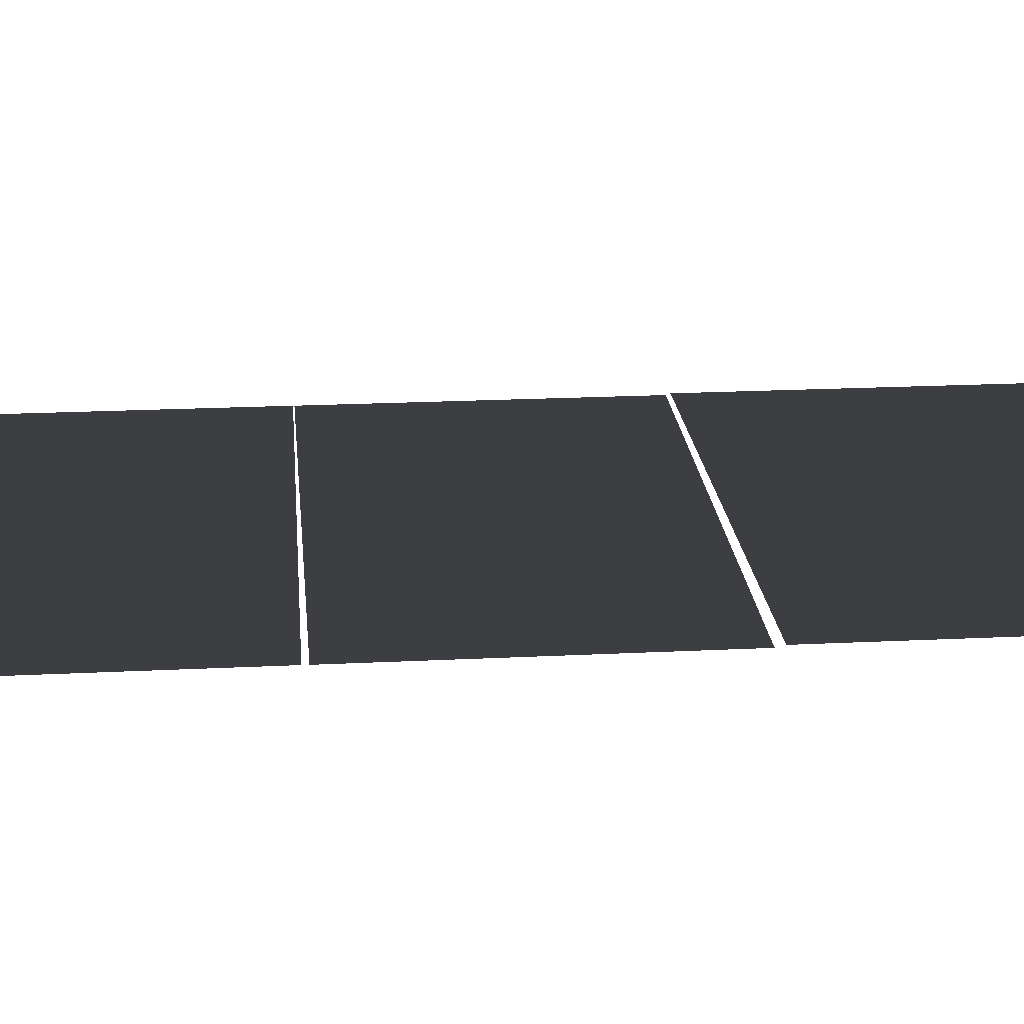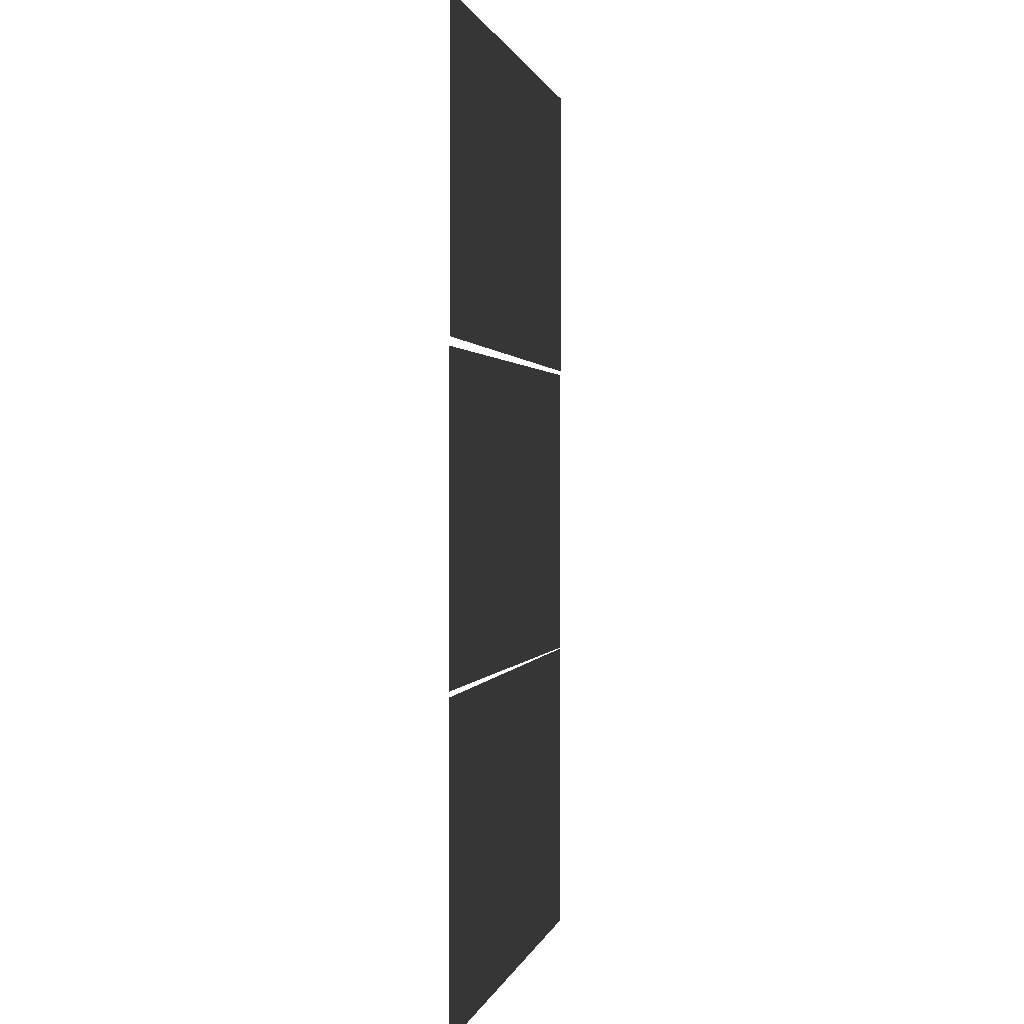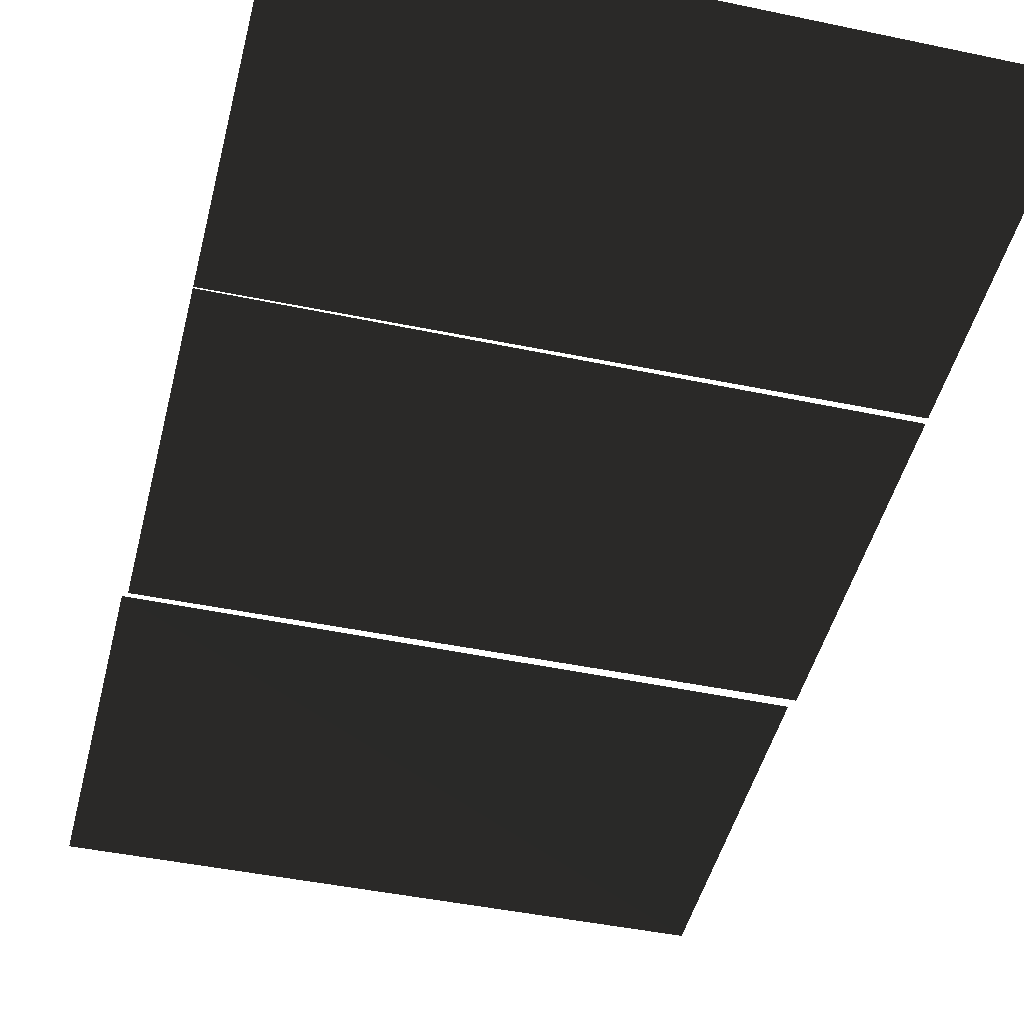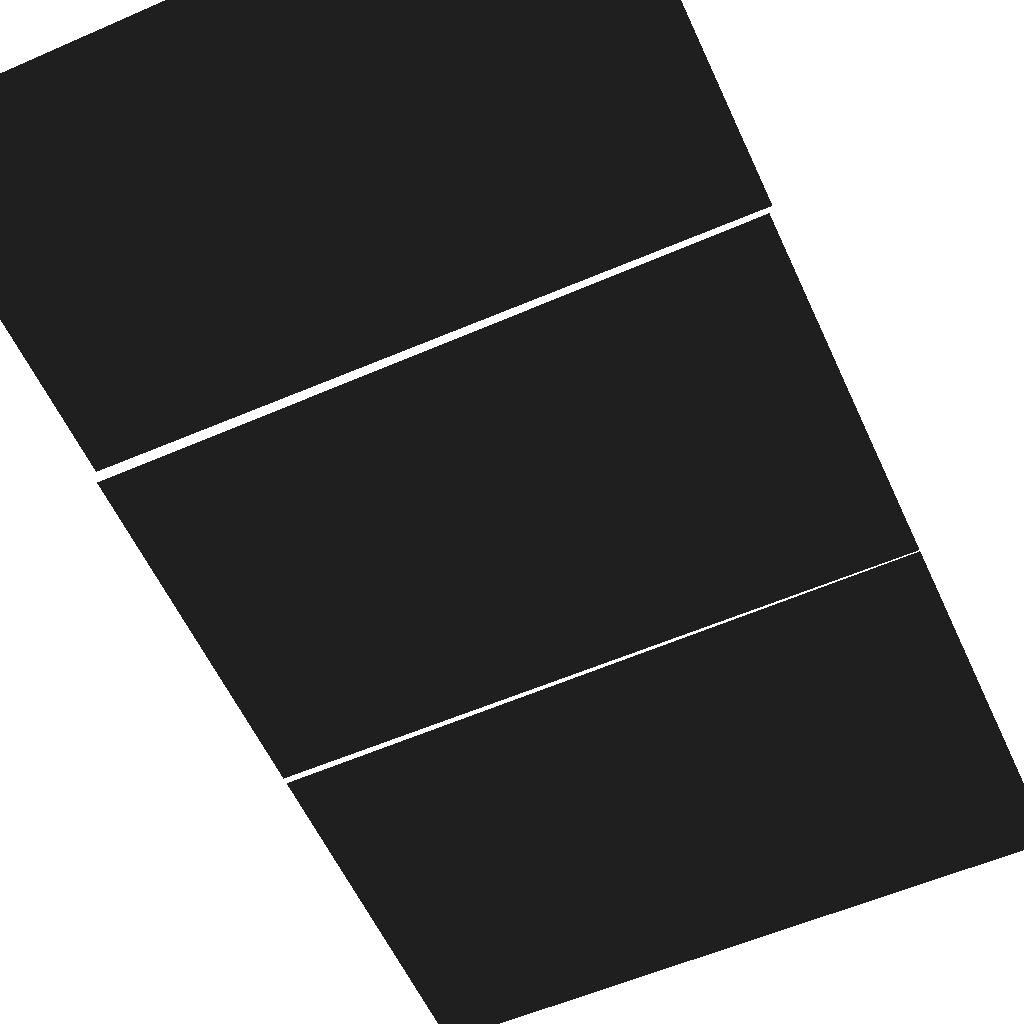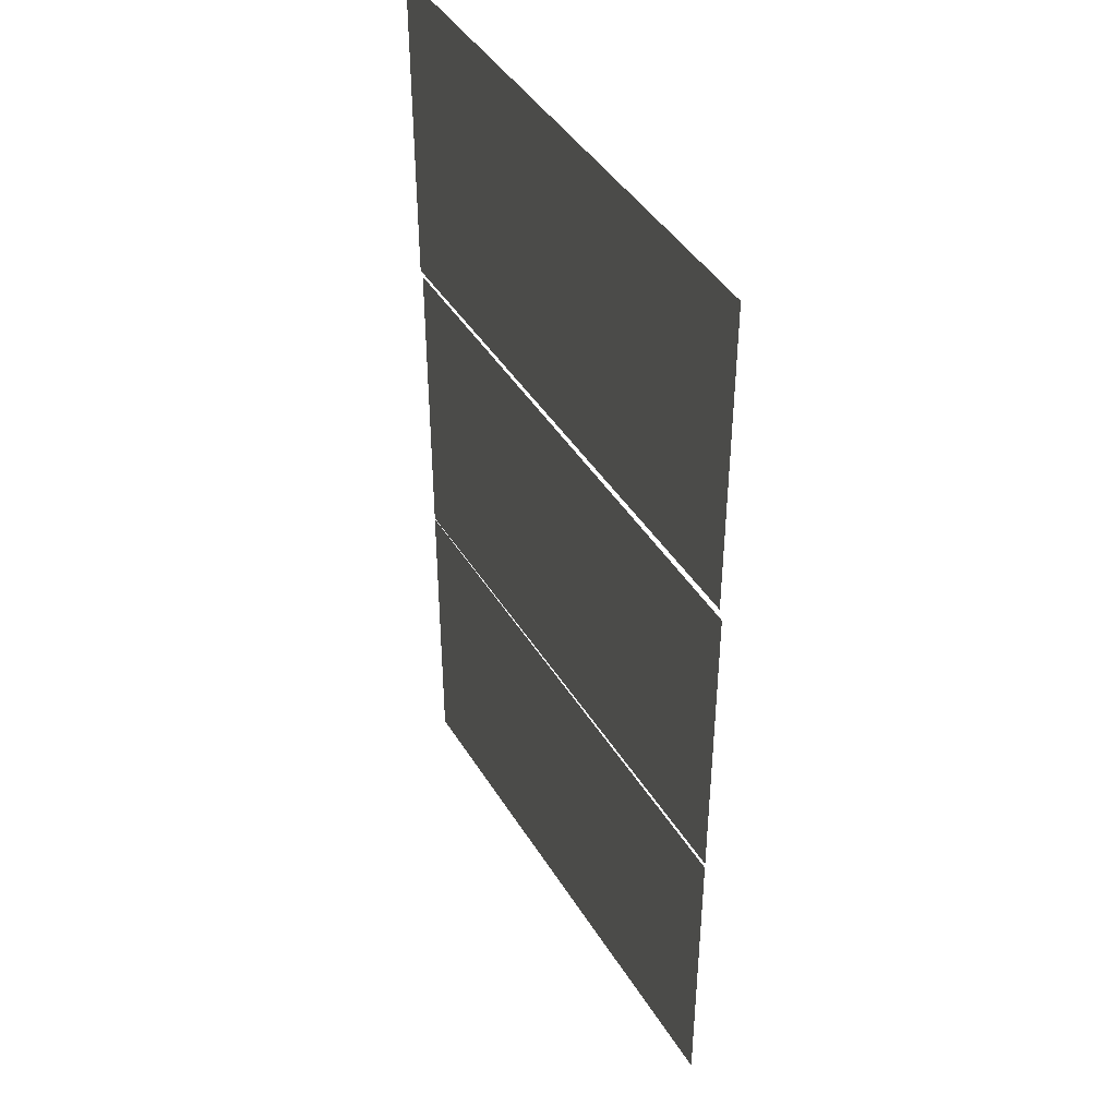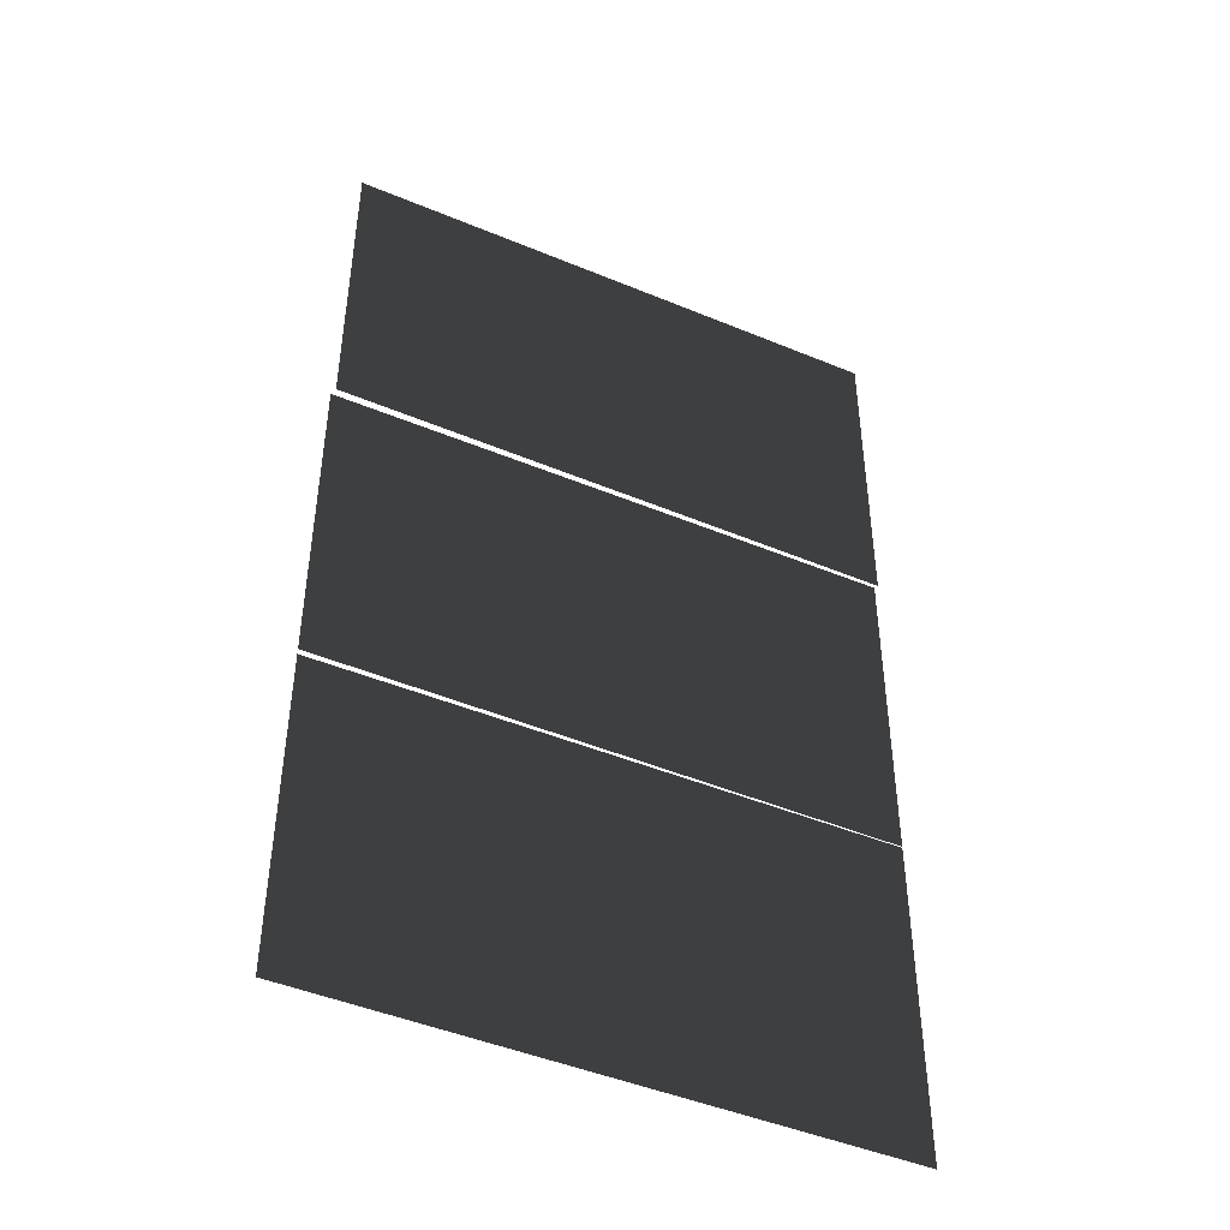
<metadata>
{"format":"obj","ext":"obj","renderer":"f3d","projection":"perspective","resolution":1024,"background":"white","views":[{"elev":20.6,"azim":-95.2,"up":"+Y"},{"elev":0.5,"azim":-78.1,"up":"+Z"},{"elev":-46.0,"azim":166.3,"up":"+Y"},{"elev":-56.7,"azim":24.2,"up":"+Y"},{"elev":42.8,"azim":-119.3,"up":"+Z"},{"elev":-45.5,"azim":-25.9,"up":"+Z"}]}
</metadata>
<code>
v -187 -0.113 327.1
v 189.9 0 330
v 189.9 0 111.3
v -187 0 111.3
v -189.9 0 105.3
v 187 0 108.2
v 187 -0.03816 -110.5
v -189.9 -0.03816 -110.5
v -189.9 1e-05 -114.2
v 187 1e-05 -111.3
v 187 2.9e-05 -330
v -189.9 2.9e-05 -330
g group0
g group1
f 3 1 2
f 4 1 3
g group2
f 7 5 6
f 8 5 7
g group3
f 11 9 10
f 12 9 11

</code>
